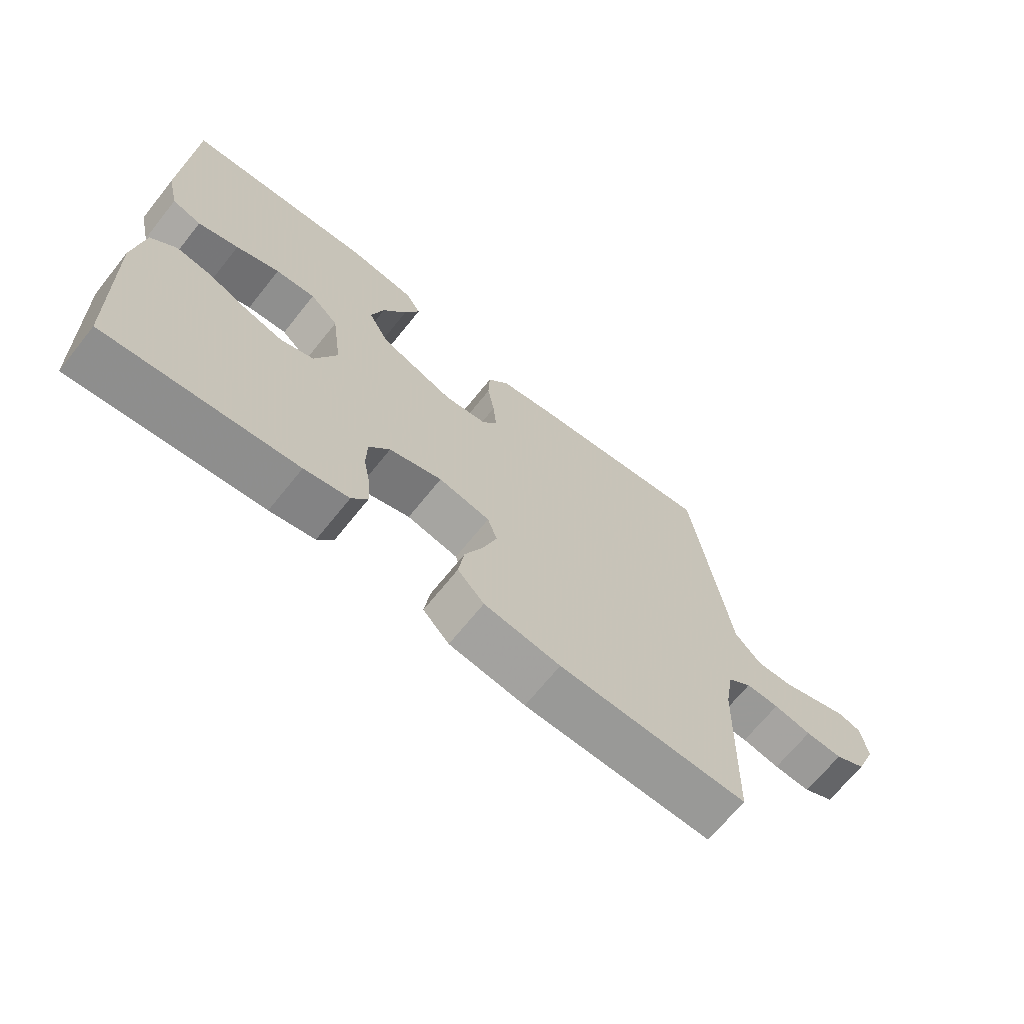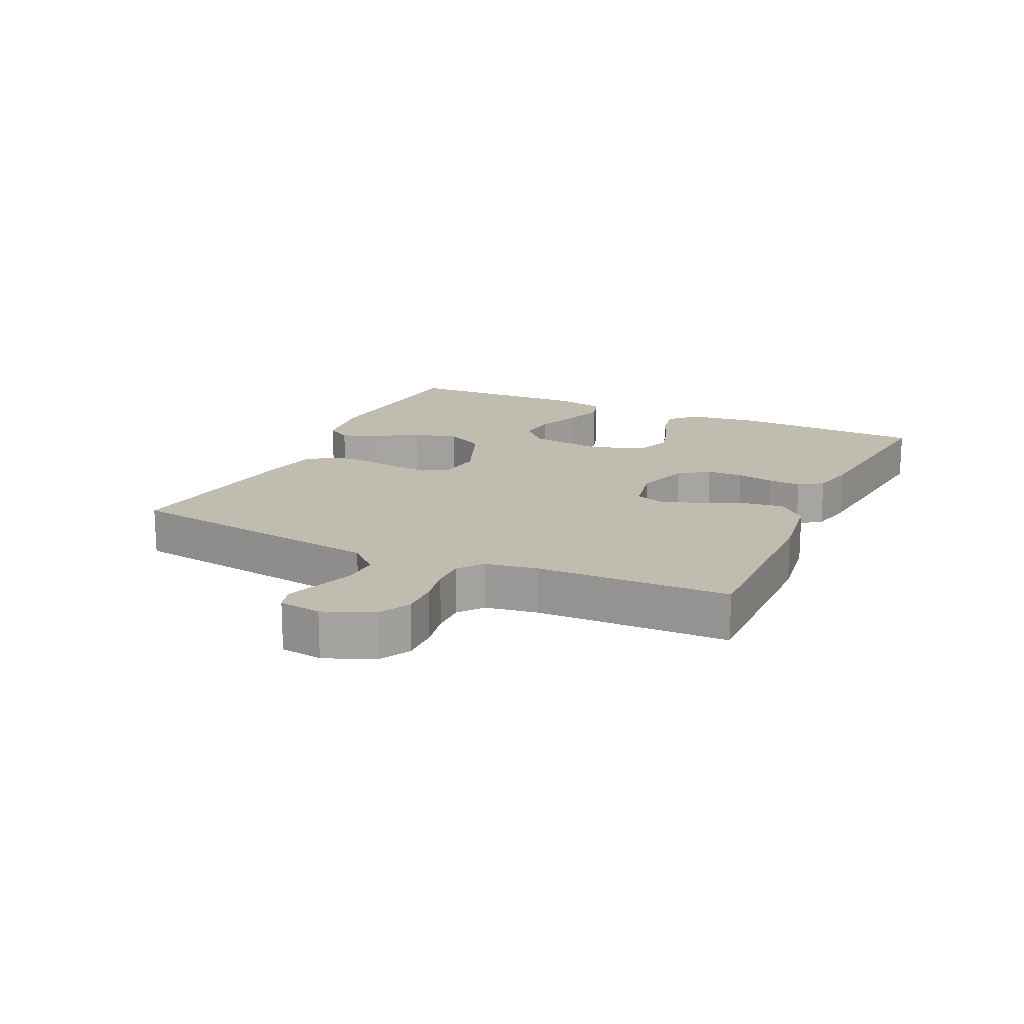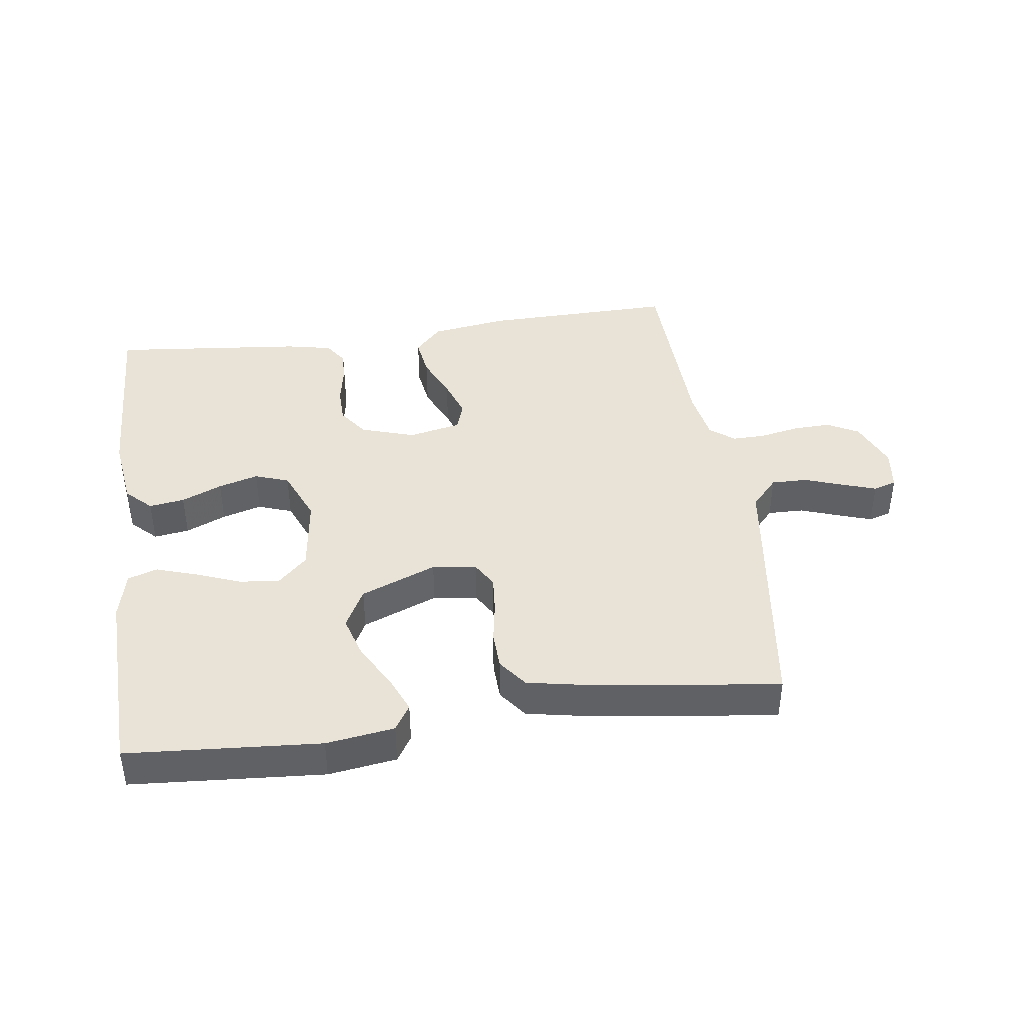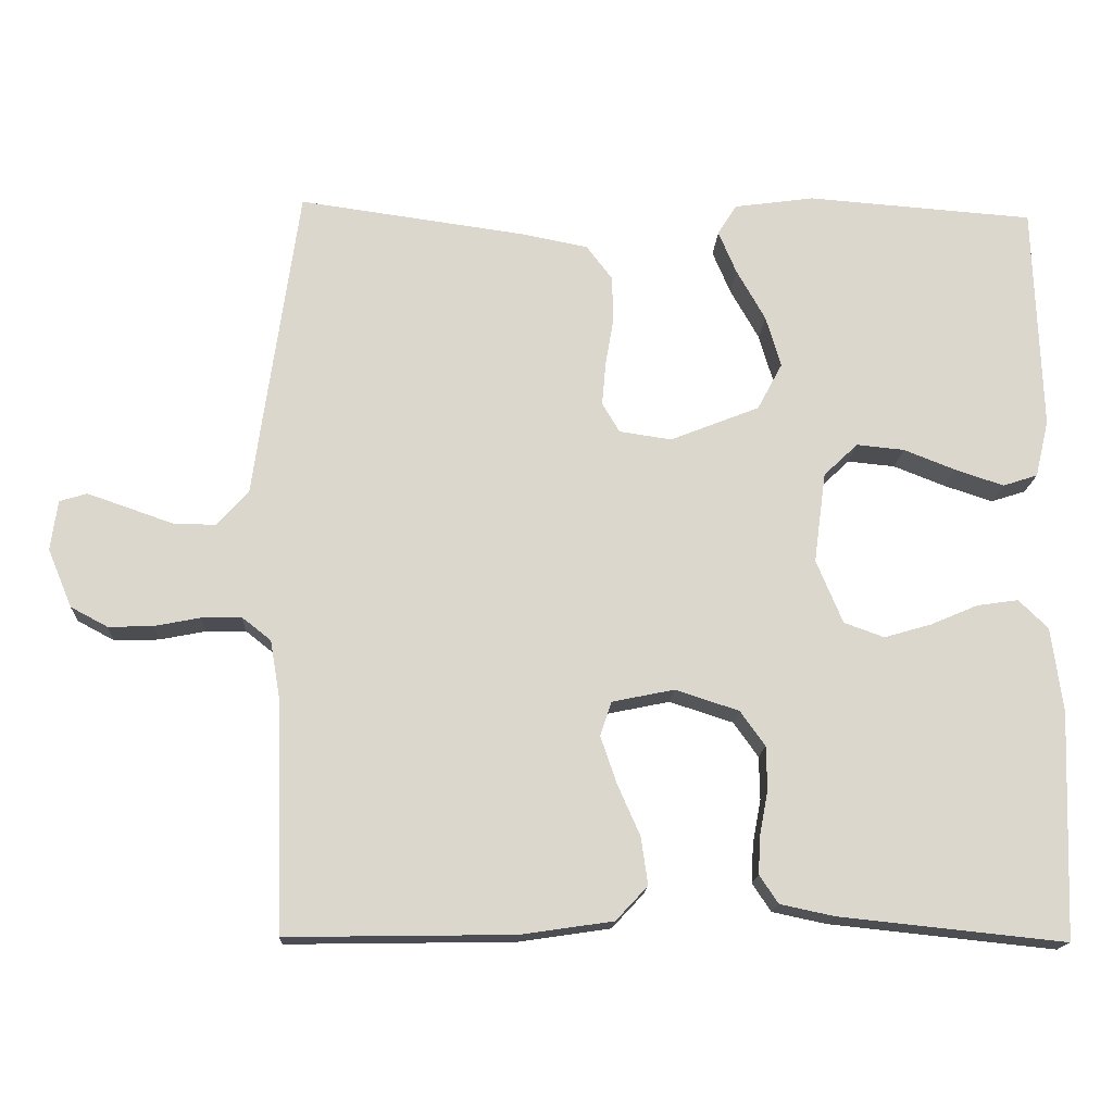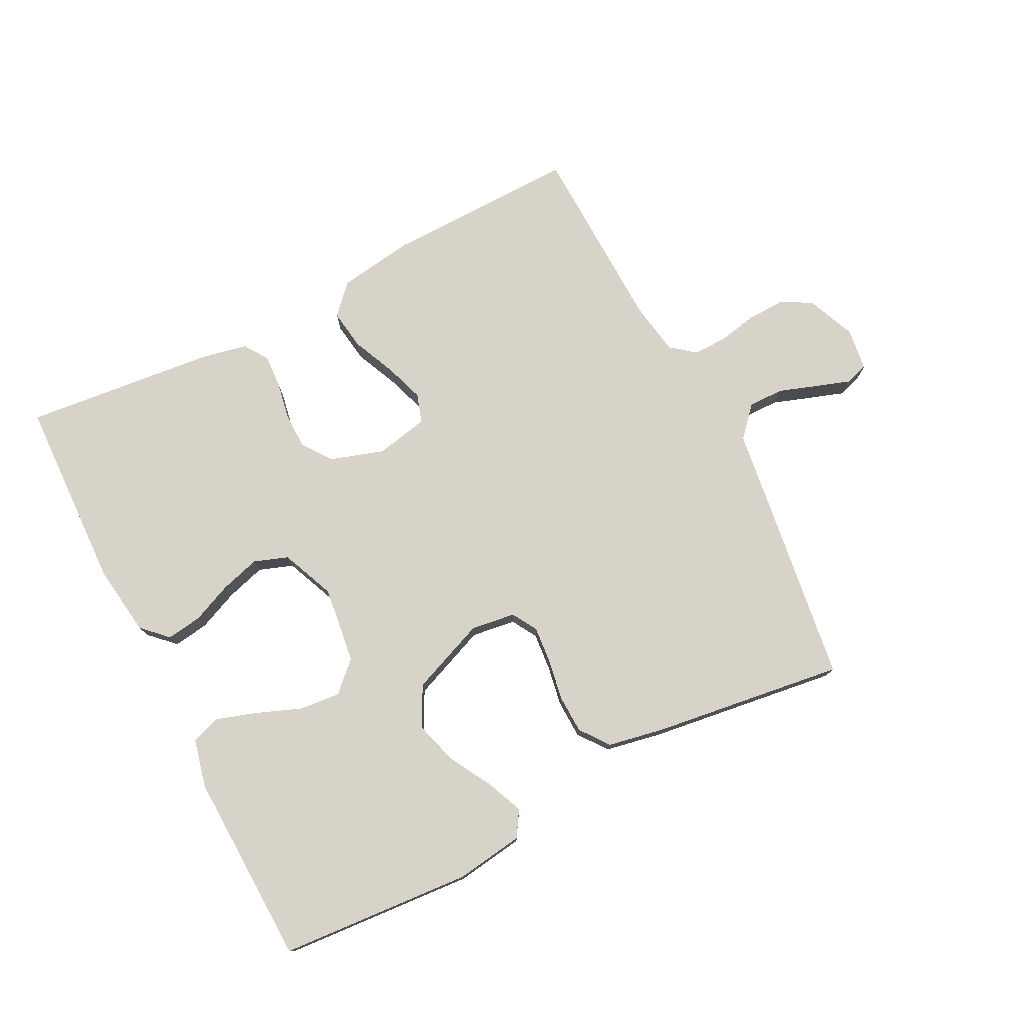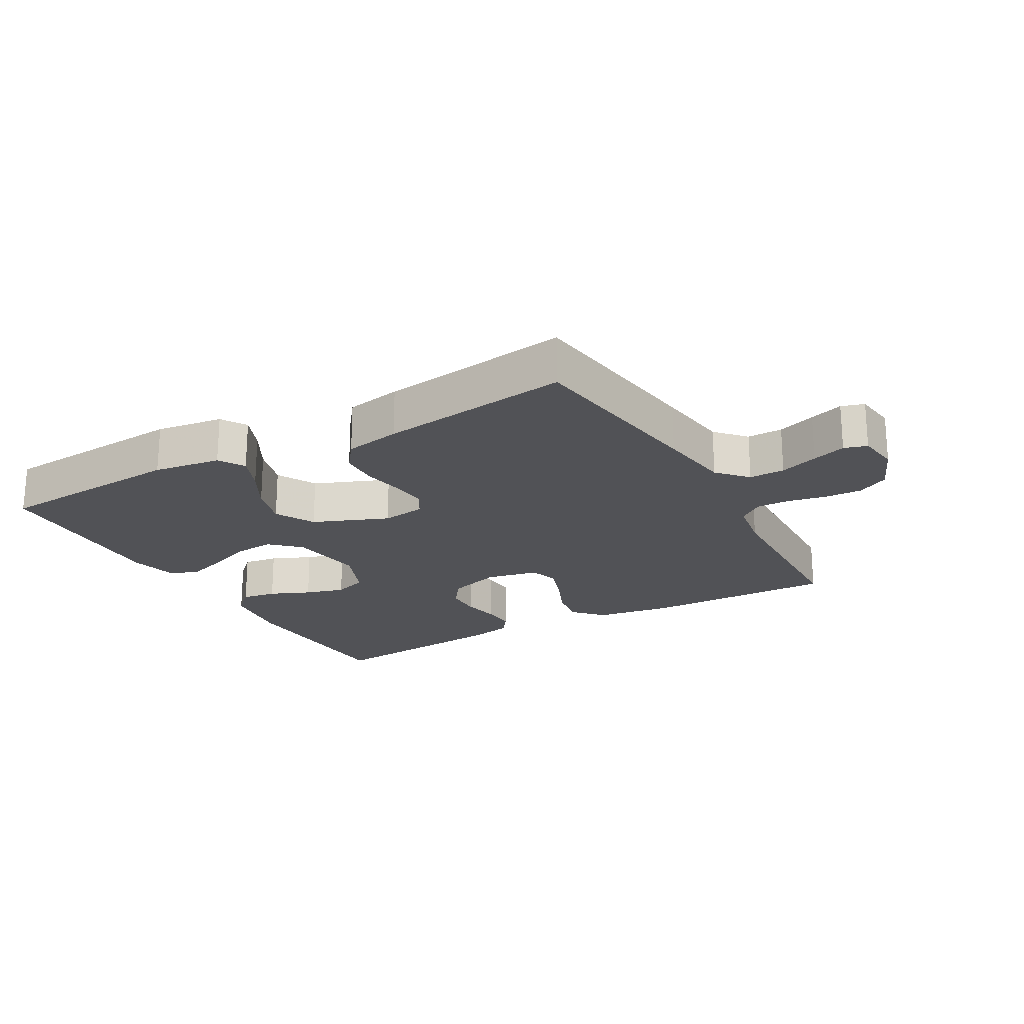
<metadata>
{"format":"obj","ext":"obj","renderer":"f3d","projection":"perspective","resolution":1024,"background":"white","views":[{"elev":-68.3,"azim":-38.8,"up":"+Z"},{"elev":16.6,"azim":115.1,"up":"+Y"},{"elev":41.6,"azim":-8.0,"up":"+Y"},{"elev":-16.4,"azim":177.0,"up":"+Z"},{"elev":76.7,"azim":-27.1,"up":"+Y"},{"elev":-21.2,"azim":29.4,"up":"+Y"}]}
</metadata>
<code>
v -0.5 0.07 -0.5
v -0.511 0.07 -0.2
v -0.496 0.07 -0.088
v -0.457 0.07 -0.05
v -0.402 0.07 -0.058
v -0.339 0.07 -0.085
v -0.277 0.07 -0.103
v -0.224 0.07 -0.084
v -0.189 0.07 0
v -0.205 0.07 0.12
v -0.25 0.07 0.163
v -0.313 0.07 0.157
v -0.382 0.07 0.13
v -0.446 0.07 0.109
v -0.492 0.07 0.124
v -0.51 0.07 0.2
v -0.5 0.07 0.5
v -0.2 0.07 0.522
v -0.094 0.07 0.507
v -0.069 0.07 0.467
v -0.093 0.07 0.41
v -0.131 0.07 0.343
v -0.151 0.07 0.275
v -0.118 0.07 0.213
v 0 0.07 0.166
v 0.069 0.07 0.176
v 0.092 0.07 0.215
v 0.087 0.07 0.273
v 0.076 0.07 0.337
v 0.078 0.07 0.397
v 0.112 0.07 0.442
v 0.2 0.07 0.459
v 0.5 0.07 0.5
v 0.542 0.07 0.2
v 0.558 0.07 0.083
v 0.6 0.07 0.037
v 0.656 0.07 0.038
v 0.716 0.07 0.059
v 0.769 0.07 0.077
v 0.805 0.07 0.066
v 0.814 0.07 0
v 0.782 0.07 -0.077
v 0.733 0.07 -0.103
v 0.674 0.07 -0.101
v 0.614 0.07 -0.089
v 0.561 0.07 -0.088
v 0.523 0.07 -0.118
v 0.509 0.07 -0.2
v 0.5 0.07 -0.5
v 0.2 0.07 -0.495
v 0.079 0.07 -0.477
v 0.037 0.07 -0.432
v 0.046 0.07 -0.369
v 0.076 0.07 -0.301
v 0.097 0.07 -0.239
v 0.082 0.07 -0.194
v 0 0.07 -0.177
v -0.084 0.07 -0.204
v -0.117 0.07 -0.25
v -0.118 0.07 -0.307
v -0.107 0.07 -0.365
v -0.104 0.07 -0.417
v -0.129 0.07 -0.454
v -0.2 0.07 -0.469
v -0.5 0 -0.5
v -0.511 0 -0.2
v -0.496 0 -0.088
v -0.457 0 -0.05
v -0.402 0 -0.058
v -0.339 0 -0.085
v -0.277 0 -0.103
v -0.224 0 -0.084
v -0.189 0 0
v -0.205 0 0.12
v -0.25 0 0.163
v -0.313 0 0.157
v -0.382 0 0.13
v -0.446 0 0.109
v -0.492 0 0.124
v -0.51 0 0.2
v -0.5 0 0.5
v -0.2 0 0.522
v -0.094 0 0.507
v -0.069 0 0.467
v -0.093 0 0.41
v -0.131 0 0.343
v -0.151 0 0.275
v -0.118 0 0.213
v 0 0 0.166
v 0.069 0 0.176
v 0.092 0 0.215
v 0.087 0 0.273
v 0.076 0 0.337
v 0.078 0 0.397
v 0.112 0 0.442
v 0.2 0 0.459
v 0.5 0 0.5
v 0.542 0 0.2
v 0.558 0 0.083
v 0.6 0 0.037
v 0.656 0 0.038
v 0.716 0 0.059
v 0.769 0 0.077
v 0.805 0 0.066
v 0.814 0 0
v 0.782 0 -0.077
v 0.733 0 -0.103
v 0.674 0 -0.101
v 0.614 0 -0.089
v 0.561 0 -0.088
v 0.523 0 -0.118
v 0.509 0 -0.2
v 0.5 0 -0.5
v 0.2 0 -0.495
v 0.079 0 -0.477
v 0.037 0 -0.432
v 0.046 0 -0.369
v 0.076 0 -0.301
v 0.097 0 -0.239
v 0.082 0 -0.194
v 0 0 -0.177
v -0.084 0 -0.204
v -0.117 0 -0.25
v -0.118 0 -0.307
v -0.107 0 -0.365
v -0.104 0 -0.417
v -0.129 0 -0.454
v -0.2 0 -0.469
f 60 61 62 63
f 59 60 63 64
f 51 52 53 54
f 51 54 55
f 48 49 50 51
f 47 48 51 55
f 46 47 55 56
f 42 43 44 45
f 42 45 46
f 41 42 46
f 37 38 39 40
f 37 40 41 46
f 32 33 34 35
f 32 35 36
f 31 32 36
f 28 29 30 31
f 27 28 31 36
f 26 27 36
f 25 26 36
f 19 20 21 22
f 19 22 23
f 18 19 23
f 17 18 23
f 16 17 23 24
f 12 13 14 15
f 12 15 16 24
f 3 4 5 6
f 3 6 7
f 2 3 7
f 59 64 1 2
f 58 59 2 7
f 57 58 7 8
f 56 57 8 9
f 36 37 46 56
f 25 36 56 9
f 24 25 9 10
f 11 12 24
f 10 11 24
f 127 126 125 124
f 128 127 124 123
f 118 117 116 115
f 119 118 115
f 115 114 113 112
f 119 115 112 111
f 120 119 111 110
f 109 108 107 106
f 110 109 106
f 110 106 105
f 104 103 102 101
f 110 105 104 101
f 99 98 97 96
f 100 99 96
f 100 96 95
f 95 94 93 92
f 100 95 92 91
f 100 91 90
f 100 90 89
f 86 85 84 83
f 87 86 83
f 87 83 82
f 87 82 81
f 88 87 81 80
f 79 78 77 76
f 88 80 79 76
f 70 69 68 67
f 71 70 67
f 71 67 66
f 66 65 128 123
f 71 66 123 122
f 72 71 122 121
f 73 72 121 120
f 120 110 101 100
f 73 120 100 89
f 74 73 89 88
f 88 76 75
f 88 75 74
f 1 65 66 2
f 2 66 67 3
f 3 67 68 4
f 4 68 69 5
f 5 69 70 6
f 6 70 71 7
f 7 71 72 8
f 8 72 73 9
f 9 73 74 10
f 10 74 75 11
f 11 75 76 12
f 12 76 77 13
f 13 77 78 14
f 14 78 79 15
f 15 79 80 16
f 16 80 81 17
f 17 81 82 18
f 18 82 83 19
f 19 83 84 20
f 20 84 85 21
f 21 85 86 22
f 22 86 87 23
f 23 87 88 24
f 24 88 89 25
f 25 89 90 26
f 26 90 91 27
f 27 91 92 28
f 28 92 93 29
f 29 93 94 30
f 30 94 95 31
f 31 95 96 32
f 32 96 97 33
f 33 97 98 34
f 34 98 99 35
f 35 99 100 36
f 36 100 101 37
f 37 101 102 38
f 38 102 103 39
f 39 103 104 40
f 40 104 105 41
f 41 105 106 42
f 42 106 107 43
f 43 107 108 44
f 44 108 109 45
f 45 109 110 46
f 46 110 111 47
f 47 111 112 48
f 48 112 113 49
f 49 113 114 50
f 50 114 115 51
f 51 115 116 52
f 52 116 117 53
f 53 117 118 54
f 54 118 119 55
f 55 119 120 56
f 56 120 121 57
f 57 121 122 58
f 58 122 123 59
f 59 123 124 60
f 60 124 125 61
f 61 125 126 62
f 62 126 127 63
f 63 127 128 64
f 64 128 65 1

</code>
